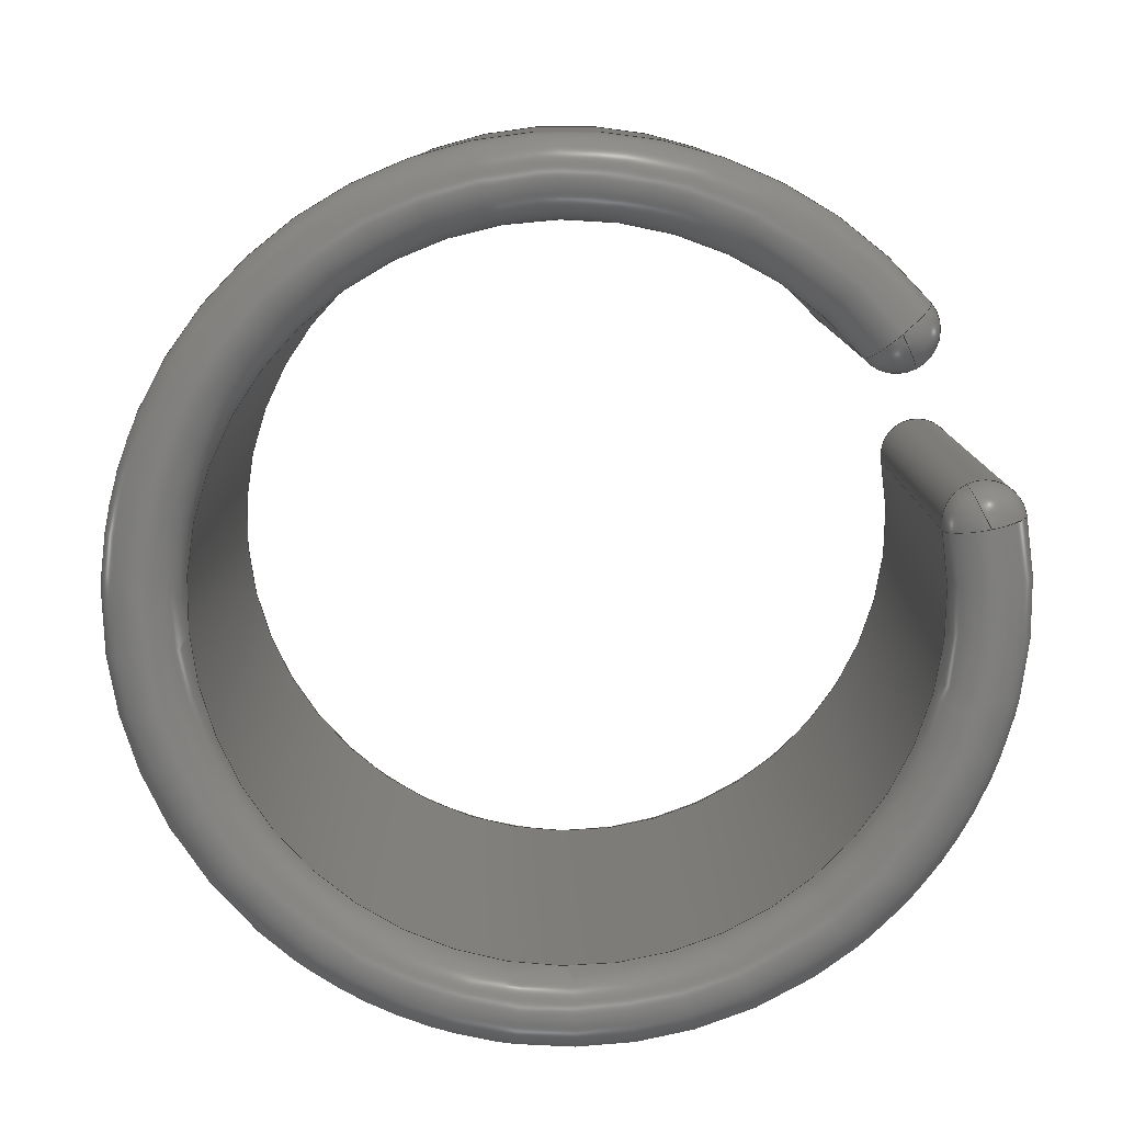
<metadata>
{"format":"step","ext":"stp","renderer":"f3d","projection":"perspective","resolution":1024,"background":"white","views":[{"elev":-79.6,"azim":115.6,"up":"+Z"}]}
</metadata>
<code>
ISO-10303-21;
DATA;
#1=MECHANICAL_CONTEXT('detailed design',#9,'mechanical');
#2=PRODUCT_RELATED_PRODUCT_CATEGORY('detail','',(#89));
#3=CC_DESIGN_SECURITY_CLASSIFICATION(#5,(#88));
#4=SECURITY_CLASSIFICATION_LEVEL('unclassified');
#5=SECURITY_CLASSIFICATION('name','Security for version',#4);
#6=SHAPE_DEFINITION_REPRESENTATION(#7,#459);
#7=PRODUCT_DEFINITION_SHAPE('','DefinitionDesc',#87);
#8=APPLICATION_PROTOCOL_DEFINITION('AP definition status',
'config_control_design',1994,#9);
#9=APPLICATION_CONTEXT(
'control the configuration of three dimensional design');
#10=DESIGN_CONTEXT('detailed design',#9,'design');
#11=PERSON_AND_ORGANIZATION_ROLE('creator');
#12=PERSON_AND_ORGANIZATION_ROLE('classification_officer');
#13=PERSON_AND_ORGANIZATION_ROLE('creator');
#14=PERSON_AND_ORGANIZATION_ROLE('design_supplier');
#15=PERSON_AND_ORGANIZATION_ROLE('design_owner');
#16=CC_DESIGN_PERSON_AND_ORGANIZATION_ASSIGNMENT(#48,#11,(#87));
#17=CC_DESIGN_PERSON_AND_ORGANIZATION_ASSIGNMENT(#51,#12,(#5));
#18=CC_DESIGN_PERSON_AND_ORGANIZATION_ASSIGNMENT(#52,#13,(#88));
#19=CC_DESIGN_PERSON_AND_ORGANIZATION_ASSIGNMENT(#53,#14,(#88));
#20=CC_DESIGN_PERSON_AND_ORGANIZATION_ASSIGNMENT(#54,#15,(#89));
#21=DATE_TIME_ROLE('creation_date');
#22=DATE_TIME_ROLE('classification_date');
#23=CC_DESIGN_DATE_AND_TIME_ASSIGNMENT(#77,#21,(#87));
#24=CC_DESIGN_DATE_AND_TIME_ASSIGNMENT(#80,#22,(#5));
#25=CC_DESIGN_APPROVAL(#84,(#87));
#26=CC_DESIGN_APPROVAL(#85,(#88));
#27=CC_DESIGN_APPROVAL(#86,(#5));
#28=APPROVAL_PERSON_ORGANIZATION(#47,#84,#55);
#29=APPROVAL_PERSON_ORGANIZATION(#49,#85,#56);
#30=APPROVAL_PERSON_ORGANIZATION(#50,#86,#57);
#31=ORGANIZATION('DEFINITION_APPROVEDBY_ORG_ID',
'DEFINITION_APPROVEDBY_ORG_NAME','DEFINITION_APPROVEDBY_ORG_DESCR');
#32=ORGANIZATION('DEF_CREATOR_ORG_ID','DEF_CREATOR_ORG_NAME',
'DEF_CREATOR_ORG_DESCR');
#33=ORGANIZATION('APPROVEDBY_ORG_ID','APPROVEDBY_ORG_NAME',
'APPROVEDBY_ORG_DESCR');
#34=ORGANIZATION('SECURITY_APPROVEDBY_ORG_ID',
'SECURITY_APPROVEDBY_ORG_NAME','SECURITY_APPROVEDBY_ORG_DESCR');
#35=ORGANIZATION('CLASSOFFICER_ORG_ID','CLASSOFFICER_ORG_NAME',
'CLASSOFFICER_ORG_DESCR');
#36=ORGANIZATION('CREATOR_ORG_ID','CREATOR_ORG_NAME','CREATOR_ORG_DESCR');
#37=ORGANIZATION('SUPPLIER_ORG_ID','SUPPLIER_ORG_NAME',
'SUPPLIER_ORG_DESCR');
#38=ORGANIZATION('OWNER_ORG_ID','OWNER_ORG_NAME','OWNER_ORG_DESCR');
#39=PERSON('DEFINITION_approverID','DEFINITION_APPROVEDBY_LASTNAME',
'DEFINITION_APPROVEDBY_FIRSTNAME',$,$,$);
#40=PERSON('DEF_createrID','DEF_CREATOR_LASTNAME',
'DEF_CREATOR_FIRSTNAME',$,$,$);
#41=PERSON('approverID','APPROVEDBY_LASTNAME','APPROVEDBY_FIRSTNAME',$,$,
$);
#42=PERSON('SECURITY_approverID','SECURITY_LASTNAME',
'SECURITY_APPROVEDBY_FIRSTNAME',$,$,$);
#43=PERSON('classifierID','CLASSOFFICER_LASTNAME',
'CLASSOFFICER_FIRSTNAME',$,$,$);
#44=PERSON('createrID','CREATOR_LASTNAME','CREATOR_FIRSTNAME',$,$,$);
#45=PERSON('supplierID','SUPPLIER_LASTNAME','SUPPLIER_FIRSTNAME',$,$,$);
#46=PERSON('ownerID','OWNER_LASTNAME','OWNER_FIRSTNAME',$,$,$);
#47=PERSON_AND_ORGANIZATION(#39,#31);
#48=PERSON_AND_ORGANIZATION(#40,#32);
#49=PERSON_AND_ORGANIZATION(#41,#33);
#50=PERSON_AND_ORGANIZATION(#42,#34);
#51=PERSON_AND_ORGANIZATION(#43,#35);
#52=PERSON_AND_ORGANIZATION(#44,#36);
#53=PERSON_AND_ORGANIZATION(#45,#37);
#54=PERSON_AND_ORGANIZATION(#46,#38);
#55=APPROVAL_ROLE('definition_approval');
#56=APPROVAL_ROLE('version_approval');
#57=APPROVAL_ROLE('security_approval');
#58=APPROVAL_DATE_TIME(#76,#84);
#59=APPROVAL_DATE_TIME(#78,#85);
#60=APPROVAL_DATE_TIME(#79,#86);
#61=COORDINATED_UNIVERSAL_TIME_OFFSET(5,0,.BEHIND.);
#62=COORDINATED_UNIVERSAL_TIME_OFFSET(5,0,.BEHIND.);
#63=COORDINATED_UNIVERSAL_TIME_OFFSET(5,0,.BEHIND.);
#64=COORDINATED_UNIVERSAL_TIME_OFFSET(5,0,.BEHIND.);
#65=COORDINATED_UNIVERSAL_TIME_OFFSET(5,0,.BEHIND.);
#66=LOCAL_TIME(0,16,30,#61);
#67=LOCAL_TIME(0,16,30,#62);
#68=LOCAL_TIME(0,16,30,#63);
#69=LOCAL_TIME(0,16,30,#64);
#70=LOCAL_TIME(0,16,30,#65);
#71=CALENDAR_DATE(2015,13,2);
#72=CALENDAR_DATE(2015,13,2);
#73=CALENDAR_DATE(2015,13,2);
#74=CALENDAR_DATE(2015,13,2);
#75=CALENDAR_DATE(2015,13,2);
#76=DATE_AND_TIME(#71,#66);
#77=DATE_AND_TIME(#72,#67);
#78=DATE_AND_TIME(#73,#68);
#79=DATE_AND_TIME(#74,#69);
#80=DATE_AND_TIME(#75,#70);
#81=APPROVAL_STATUS('not_yet_approved');
#82=APPROVAL_STATUS('not_yet_approved');
#83=APPROVAL_STATUS('not_yet_approved');
#84=APPROVAL(#81,'defintion approval');
#85=APPROVAL(#82,'version approval');
#86=APPROVAL(#83,'security approval');
#87=PRODUCT_DEFINITION('DefinitionID','DefinitionDesc',#88,#10);
#88=PRODUCT_DEFINITION_FORMATION_WITH_SPECIFIED_SOURCE(
'PRODUCT_VERSION_ID','PRODUCT_VERSION_DESCR',#89,.NOT_KNOWN.);
#89=PRODUCT('MFOAM01','MFOAM01',
'This file was created as part of the FirePick Delta project (http://de
lta.firepick.org).\X\0D\X\0A\X\0D\X\0AThese files are licensed under Cr
eative Commons Attribution-ShareAlike (CC BY-SA) 4. Commercial use is
 OK, but you are required under the license conditions to share your ch
anges with the internet, and also credit the FirePick Delta team.\X\0D\X\0A
\X\0D\X\0AThis license lets others remix, tweak, and build upon your wo
rk even for commercial purposes, as long as they credit you and license
 their new creations under the identical terms. This license is often c
ompared to \X2\201C\X0\copyleft\X2\201D\X0\ free and open source softwa
re licenses. All new works based on yours will carry the same license, 
so any derivatives will also allow commercial use. This is the license 
used by Wikipedia, and is recommended for materials that would benefit 
from incorporating content from Wikipedia and similarly licensed projec
ts.\X\0D\X\0A\X\0D\X\0ALicense Deed: http://creativecommons.org/license
s/by-sa/4/\X\0D\X\0ALegal Code: https://creativecommons.org/licenses/
by-sa/4/legalcode',(#1));
#90=(
LENGTH_UNIT()
NAMED_UNIT(*)
SI_UNIT(.CENTI.,.METRE.)
);
#91=(
NAMED_UNIT(*)
PLANE_ANGLE_UNIT()
SI_UNIT($,.RADIAN.)
);
#92=(
NAMED_UNIT(*)
SI_UNIT($,.STERADIAN.)
SOLID_ANGLE_UNIT()
);
#93=UNCERTAINTY_MEASURE_WITH_UNIT(LENGTH_MEASURE(1e-06),#90,
'DISTANCE_ACCURACY_VALUE',
'Maximum model space distance between geometric entities at asserted co
nnectivities');
#94=(
GEOMETRIC_REPRESENTATION_CONTEXT(3)
GLOBAL_UNCERTAINTY_ASSIGNED_CONTEXT((#93))
GLOBAL_UNIT_ASSIGNED_CONTEXT((#92,#91,#90))
REPRESENTATION_CONTEXT('ID1','3D')
);
#95=VECTOR('',#332,1);
#96=VECTOR('',#333,1);
#97=VECTOR('',#347,1);
#98=VECTOR('',#348,1);
#99=LINE('',#435,#95);
#100=LINE('',#436,#96);
#101=LINE('',#445,#97);
#102=LINE('',#446,#98);
#103=CYLINDRICAL_SURFACE('',#381,0.2);
#104=CYLINDRICAL_SURFACE('',#388,0.2);
#105=CYLINDRICAL_SURFACE('',#389,1.8);
#106=CYLINDRICAL_SURFACE('',#390,2.2);
#107=TOROIDAL_SURFACE('',#371,2,0.2);
#108=TOROIDAL_SURFACE('',#385,2,0.2);
#109=VERTEX_POINT('',#393);
#110=VERTEX_POINT('',#394);
#111=VERTEX_POINT('',#396);
#112=VERTEX_POINT('',#400);
#113=VERTEX_POINT('',#401);
#114=VERTEX_POINT('',#403);
#115=VERTEX_POINT('',#407);
#116=VERTEX_POINT('',#408);
#117=VERTEX_POINT('',#410);
#118=VERTEX_POINT('',#414);
#119=VERTEX_POINT('',#418);
#120=VERTEX_POINT('',#425);
#121=VERTEX_POINT('',#426);
#122=VERTEX_POINT('',#428);
#123=VERTEX_POINT('',#432);
#124=VERTEX_POINT('',#439);
#125=CIRCLE('',#354,0.2);
#126=CIRCLE('',#355,0.2);
#127=CIRCLE('',#356,0.2);
#128=CIRCLE('',#358,0.2);
#129=CIRCLE('',#359,0.2);
#130=CIRCLE('',#360,0.2);
#131=CIRCLE('',#362,0.2);
#132=CIRCLE('',#363,0.2);
#133=CIRCLE('',#364,0.2);
#134=CIRCLE('',#366,0.2);
#135=CIRCLE('',#367,0.2);
#136=CIRCLE('',#369,0.2);
#137=CIRCLE('',#370,0.2);
#138=CIRCLE('',#372,1.8);
#139=CIRCLE('',#373,2.2);
#140=CIRCLE('',#375,0.2);
#141=CIRCLE('',#376,0.2);
#142=CIRCLE('',#377,0.2);
#143=CIRCLE('',#379,0.2);
#144=CIRCLE('',#380,0.2);
#145=CIRCLE('',#383,0.2);
#146=CIRCLE('',#384,0.2);
#147=CIRCLE('',#386,2.2);
#148=CIRCLE('',#387,1.8);
#149=EDGE_CURVE('',#109,#110,#125,.F.);
#150=EDGE_CURVE('',#111,#109,#126,.F.);
#151=EDGE_CURVE('',#110,#111,#127,.F.);
#152=EDGE_CURVE('',#112,#113,#128,.F.);
#153=EDGE_CURVE('',#114,#112,#129,.F.);
#154=EDGE_CURVE('',#113,#114,#130,.F.);
#155=EDGE_CURVE('',#115,#116,#131,.F.);
#156=EDGE_CURVE('',#117,#115,#132,.F.);
#157=EDGE_CURVE('',#116,#117,#133,.F.);
#158=EDGE_CURVE('',#118,#111,#134,.F.);
#159=EDGE_CURVE('',#110,#118,#135,.F.);
#160=EDGE_CURVE('',#119,#114,#136,.F.);
#161=EDGE_CURVE('',#113,#119,#137,.F.);
#162=EDGE_CURVE('',#118,#119,#138,.T.);
#163=EDGE_CURVE('',#112,#109,#139,.T.);
#164=EDGE_CURVE('',#120,#121,#140,.F.);
#165=EDGE_CURVE('',#122,#120,#141,.F.);
#166=EDGE_CURVE('',#121,#122,#142,.F.);
#167=EDGE_CURVE('',#123,#117,#143,.F.);
#168=EDGE_CURVE('',#116,#123,#144,.F.);
#169=EDGE_CURVE('',#123,#118,#99,.T.);
#170=EDGE_CURVE('',#109,#115,#100,.T.);
#171=EDGE_CURVE('',#124,#122,#145,.F.);
#172=EDGE_CURVE('',#121,#124,#146,.F.);
#173=EDGE_CURVE('',#115,#120,#147,.T.);
#174=EDGE_CURVE('',#124,#123,#148,.T.);
#175=EDGE_CURVE('',#119,#124,#101,.T.);
#176=EDGE_CURVE('',#120,#112,#102,.T.);
#177=ORIENTED_EDGE('',*,*,#149,.F.);
#178=ORIENTED_EDGE('',*,*,#150,.F.);
#179=ORIENTED_EDGE('',*,*,#151,.F.);
#180=ORIENTED_EDGE('',*,*,#152,.F.);
#181=ORIENTED_EDGE('',*,*,#153,.F.);
#182=ORIENTED_EDGE('',*,*,#154,.F.);
#183=ORIENTED_EDGE('',*,*,#155,.F.);
#184=ORIENTED_EDGE('',*,*,#156,.F.);
#185=ORIENTED_EDGE('',*,*,#157,.F.);
#186=ORIENTED_EDGE('',*,*,#151,.T.);
#187=ORIENTED_EDGE('',*,*,#158,.F.);
#188=ORIENTED_EDGE('',*,*,#159,.F.);
#189=ORIENTED_EDGE('',*,*,#154,.T.);
#190=ORIENTED_EDGE('',*,*,#160,.F.);
#191=ORIENTED_EDGE('',*,*,#161,.F.);
#192=ORIENTED_EDGE('',*,*,#159,.T.);
#193=ORIENTED_EDGE('',*,*,#162,.T.);
#194=ORIENTED_EDGE('',*,*,#160,.T.);
#195=ORIENTED_EDGE('',*,*,#153,.T.);
#196=ORIENTED_EDGE('',*,*,#163,.T.);
#197=ORIENTED_EDGE('',*,*,#149,.T.);
#198=ORIENTED_EDGE('',*,*,#164,.F.);
#199=ORIENTED_EDGE('',*,*,#165,.F.);
#200=ORIENTED_EDGE('',*,*,#166,.F.);
#201=ORIENTED_EDGE('',*,*,#167,.F.);
#202=ORIENTED_EDGE('',*,*,#168,.F.);
#203=ORIENTED_EDGE('',*,*,#157,.T.);
#204=ORIENTED_EDGE('',*,*,#168,.T.);
#205=ORIENTED_EDGE('',*,*,#169,.T.);
#206=ORIENTED_EDGE('',*,*,#158,.T.);
#207=ORIENTED_EDGE('',*,*,#150,.T.);
#208=ORIENTED_EDGE('',*,*,#170,.T.);
#209=ORIENTED_EDGE('',*,*,#155,.T.);
#210=ORIENTED_EDGE('',*,*,#171,.F.);
#211=ORIENTED_EDGE('',*,*,#172,.F.);
#212=ORIENTED_EDGE('',*,*,#166,.T.);
#213=ORIENTED_EDGE('',*,*,#167,.T.);
#214=ORIENTED_EDGE('',*,*,#156,.T.);
#215=ORIENTED_EDGE('',*,*,#173,.T.);
#216=ORIENTED_EDGE('',*,*,#164,.T.);
#217=ORIENTED_EDGE('',*,*,#172,.T.);
#218=ORIENTED_EDGE('',*,*,#174,.T.);
#219=ORIENTED_EDGE('',*,*,#161,.T.);
#220=ORIENTED_EDGE('',*,*,#175,.T.);
#221=ORIENTED_EDGE('',*,*,#171,.T.);
#222=ORIENTED_EDGE('',*,*,#165,.T.);
#223=ORIENTED_EDGE('',*,*,#176,.T.);
#224=ORIENTED_EDGE('',*,*,#152,.T.);
#225=ORIENTED_EDGE('',*,*,#162,.F.);
#226=ORIENTED_EDGE('',*,*,#169,.F.);
#227=ORIENTED_EDGE('',*,*,#174,.F.);
#228=ORIENTED_EDGE('',*,*,#175,.F.);
#229=ORIENTED_EDGE('',*,*,#163,.F.);
#230=ORIENTED_EDGE('',*,*,#176,.F.);
#231=ORIENTED_EDGE('',*,*,#173,.F.);
#232=ORIENTED_EDGE('',*,*,#170,.F.);
#233=EDGE_LOOP('',(#177,#178,#179));
#234=EDGE_LOOP('',(#180,#181,#182));
#235=EDGE_LOOP('',(#183,#184,#185));
#236=EDGE_LOOP('',(#186,#187,#188));
#237=EDGE_LOOP('',(#189,#190,#191));
#238=EDGE_LOOP('',(#192,#193,#194,#195,#196,#197));
#239=EDGE_LOOP('',(#198,#199,#200));
#240=EDGE_LOOP('',(#201,#202,#203));
#241=EDGE_LOOP('',(#204,#205,#206,#207,#208,#209));
#242=EDGE_LOOP('',(#210,#211,#212));
#243=EDGE_LOOP('',(#213,#214,#215,#216,#217,#218));
#244=EDGE_LOOP('',(#219,#220,#221,#222,#223,#224));
#245=EDGE_LOOP('',(#225,#226,#227,#228));
#246=EDGE_LOOP('',(#229,#230,#231,#232));
#247=FACE_BOUND('',#233,.T.);
#248=FACE_BOUND('',#234,.T.);
#249=FACE_BOUND('',#235,.T.);
#250=FACE_BOUND('',#236,.T.);
#251=FACE_BOUND('',#237,.T.);
#252=FACE_BOUND('',#238,.T.);
#253=FACE_BOUND('',#239,.T.);
#254=FACE_BOUND('',#240,.T.);
#255=FACE_BOUND('',#241,.T.);
#256=FACE_BOUND('',#242,.T.);
#257=FACE_BOUND('',#243,.T.);
#258=FACE_BOUND('',#244,.T.);
#259=FACE_BOUND('',#245,.T.);
#260=FACE_BOUND('',#246,.T.);
#261=ADVANCED_FACE('',(#247),#449,.T.);
#262=ADVANCED_FACE('',(#248),#450,.T.);
#263=ADVANCED_FACE('',(#249),#451,.T.);
#264=ADVANCED_FACE('',(#250),#452,.T.);
#265=ADVANCED_FACE('',(#251),#453,.T.);
#266=ADVANCED_FACE('',(#252),#107,.T.);
#267=ADVANCED_FACE('',(#253),#454,.T.);
#268=ADVANCED_FACE('',(#254),#455,.T.);
#269=ADVANCED_FACE('',(#255),#103,.T.);
#270=ADVANCED_FACE('',(#256),#456,.T.);
#271=ADVANCED_FACE('',(#257),#108,.T.);
#272=ADVANCED_FACE('',(#258),#104,.T.);
#273=ADVANCED_FACE('',(#259),#105,.F.);
#274=ADVANCED_FACE('',(#260),#106,.T.);
#275=DIRECTION('',(0,0,1));
#276=DIRECTION('',(1,0,0));
#277=DIRECTION('',(-0.9682,0.25,0));
#278=DIRECTION('',(0.05,0.1936,0));
#279=DIRECTION('',(0,0,1));
#280=DIRECTION('',(-0.2,0,0));
#281=DIRECTION('',(1.11e-15,1,-6.163e-31));
#282=DIRECTION('',(-0.1414,3.14e-16,0.1414));
#283=DIRECTION('',(0,0,1));
#284=DIRECTION('',(1,0,0));
#285=DIRECTION('',(0,0,1));
#286=DIRECTION('',(-0.05,0.1936,0));
#287=DIRECTION('',(0.9682,0.25,0));
#288=DIRECTION('',(0,0,0.2));
#289=DIRECTION('',(2.22e-15,1,0));
#290=DIRECTION('',(0.1414,-3.14e-16,0.1414));
#291=DIRECTION('',(0,0,1));
#292=DIRECTION('',(1,0,0));
#293=DIRECTION('',(0,0,-1));
#294=DIRECTION('',(0.05,0.1936,0));
#295=DIRECTION('',(-0.9682,0.25,0));
#296=DIRECTION('',(0,0,-0.2));
#297=DIRECTION('',(1.11e-15,1,6.163e-31));
#298=DIRECTION('',(-0.1414,3.14e-16,-0.1414));
#299=DIRECTION('',(0,0,1));
#300=DIRECTION('',(1,0,0));
#301=DIRECTION('',(0,0,1));
#302=DIRECTION('',(-0.05,-0.1936,0));
#303=DIRECTION('',(-0.9682,0.25,0));
#304=DIRECTION('',(0,0,0.2));
#305=DIRECTION('',(0,0,1));
#306=DIRECTION('',(1,0,0));
#307=DIRECTION('',(0.9682,0.25,0));
#308=DIRECTION('',(0.05,-0.1936,0));
#309=DIRECTION('',(0,0,1));
#310=DIRECTION('',(0.2,0,0));
#311=DIRECTION('',(0,0,1));
#312=DIRECTION('',(0,0,-1));
#313=DIRECTION('',(-3.307e-16,-1.8,0));
#314=DIRECTION('',(0,0,1));
#315=DIRECTION('',(1.347e-16,-2.2,0));
#316=DIRECTION('',(0,0,1));
#317=DIRECTION('',(1,0,0));
#318=DIRECTION('',(0.9682,0.25,0));
#319=DIRECTION('',(-0.05,0.1936,0));
#320=DIRECTION('',(0,0,-1));
#321=DIRECTION('',(0.2,0,0));
#322=DIRECTION('',(2.22e-15,1,0));
#323=DIRECTION('',(0.1414,-3.14e-16,-0.1414));
#324=DIRECTION('',(0,0,1));
#325=DIRECTION('',(1,0,0));
#326=DIRECTION('',(-0.9682,0.25,0));
#327=DIRECTION('',(-0.05,-0.1936,0));
#328=DIRECTION('',(0,0,-1));
#329=DIRECTION('',(-0.2,0,0));
#330=DIRECTION('',(0,0,-1));
#331=DIRECTION('',(-0.1581,-0.1225,0));
#332=DIRECTION('',(0,0,1));
#333=DIRECTION('',(0,0,-1));
#334=DIRECTION('',(0,0,1));
#335=DIRECTION('',(1,0,0));
#336=DIRECTION('',(0,0,-1));
#337=DIRECTION('',(0.05,-0.1936,0));
#338=DIRECTION('',(0.9682,0.25,0));
#339=DIRECTION('',(0,0,-0.2));
#340=DIRECTION('',(0,0,1));
#341=DIRECTION('',(0,0,-1));
#342=DIRECTION('',(-4.041e-16,-2.2,0));
#343=DIRECTION('',(0,0,1));
#344=DIRECTION('',(-3.307e-16,-1.8,0));
#345=DIRECTION('',(0,0,1));
#346=DIRECTION('',(0.1581,-0.1225,0));
#347=DIRECTION('',(0,0,-1));
#348=DIRECTION('',(0,0,1));
#349=DIRECTION('',(0,0,1));
#350=DIRECTION('',(1.8,0,0));
#351=DIRECTION('',(0,0,1));
#352=DIRECTION('',(2.2,0,0));
#353=AXIS2_PLACEMENT_3D('',#391,#275,#276);
#354=AXIS2_PLACEMENT_3D('',#392,#277,#278);
#355=AXIS2_PLACEMENT_3D('',#395,#279,#280);
#356=AXIS2_PLACEMENT_3D('',#397,#281,#282);
#357=AXIS2_PLACEMENT_3D('',#398,#283,#284);
#358=AXIS2_PLACEMENT_3D('',#399,#285,#286);
#359=AXIS2_PLACEMENT_3D('',#402,#287,#288);
#360=AXIS2_PLACEMENT_3D('',#404,#289,#290);
#361=AXIS2_PLACEMENT_3D('',#405,#291,#292);
#362=AXIS2_PLACEMENT_3D('',#406,#293,#294);
#363=AXIS2_PLACEMENT_3D('',#409,#295,#296);
#364=AXIS2_PLACEMENT_3D('',#411,#297,#298);
#365=AXIS2_PLACEMENT_3D('',#412,#299,#300);
#366=AXIS2_PLACEMENT_3D('',#413,#301,#302);
#367=AXIS2_PLACEMENT_3D('',#415,#303,#304);
#368=AXIS2_PLACEMENT_3D('',#416,#305,#306);
#369=AXIS2_PLACEMENT_3D('',#417,#307,#308);
#370=AXIS2_PLACEMENT_3D('',#419,#309,#310);
#371=AXIS2_PLACEMENT_3D('',#420,#311,$);
#372=AXIS2_PLACEMENT_3D('',#421,#312,#313);
#373=AXIS2_PLACEMENT_3D('',#422,#314,#315);
#374=AXIS2_PLACEMENT_3D('',#423,#316,#317);
#375=AXIS2_PLACEMENT_3D('',#424,#318,#319);
#376=AXIS2_PLACEMENT_3D('',#427,#320,#321);
#377=AXIS2_PLACEMENT_3D('',#429,#322,#323);
#378=AXIS2_PLACEMENT_3D('',#430,#324,#325);
#379=AXIS2_PLACEMENT_3D('',#431,#326,#327);
#380=AXIS2_PLACEMENT_3D('',#433,#328,#329);
#381=AXIS2_PLACEMENT_3D('',#434,#330,#331);
#382=AXIS2_PLACEMENT_3D('',#437,#334,#335);
#383=AXIS2_PLACEMENT_3D('',#438,#336,#337);
#384=AXIS2_PLACEMENT_3D('',#440,#338,#339);
#385=AXIS2_PLACEMENT_3D('',#441,#340,$);
#386=AXIS2_PLACEMENT_3D('',#442,#341,#342);
#387=AXIS2_PLACEMENT_3D('',#443,#343,#344);
#388=AXIS2_PLACEMENT_3D('',#444,#345,#346);
#389=AXIS2_PLACEMENT_3D('',#447,#349,#350);
#390=AXIS2_PLACEMENT_3D('',#448,#351,#352);
#391=CARTESIAN_POINT('',(0.5,1.936,1.15));
#392=CARTESIAN_POINT('',(0.5,1.936,1.15));
#393=CARTESIAN_POINT('',(0.55,2.13,1.15));
#394=CARTESIAN_POINT('',(0.5,1.936,1.35));
#395=CARTESIAN_POINT('',(0.5,1.936,1.15));
#396=CARTESIAN_POINT('',(0.3,1.936,1.15));
#397=CARTESIAN_POINT('',(0.5,1.936,1.15));
#398=CARTESIAN_POINT('',(-0.5,1.936,1.15));
#399=CARTESIAN_POINT('',(-0.5,1.936,1.15));
#400=CARTESIAN_POINT('',(-0.55,2.13,1.15));
#401=CARTESIAN_POINT('',(-0.3,1.936,1.15));
#402=CARTESIAN_POINT('',(-0.5,1.936,1.15));
#403=CARTESIAN_POINT('',(-0.5,1.936,1.35));
#404=CARTESIAN_POINT('',(-0.5,1.936,1.15));
#405=CARTESIAN_POINT('',(0.5,1.936,-1.15));
#406=CARTESIAN_POINT('',(0.5,1.936,-1.15));
#407=CARTESIAN_POINT('',(0.55,2.13,-1.15));
#408=CARTESIAN_POINT('',(0.3,1.936,-1.15));
#409=CARTESIAN_POINT('',(0.5,1.936,-1.15));
#410=CARTESIAN_POINT('',(0.5,1.936,-1.35));
#411=CARTESIAN_POINT('',(0.5,1.936,-1.15));
#412=CARTESIAN_POINT('',(0.5,1.936,1.15));
#413=CARTESIAN_POINT('',(0.5,1.936,1.15));
#414=CARTESIAN_POINT('',(0.45,1.743,1.15));
#415=CARTESIAN_POINT('',(0.5,1.936,1.15));
#416=CARTESIAN_POINT('',(-0.5,1.936,1.15));
#417=CARTESIAN_POINT('',(-0.5,1.936,1.15));
#418=CARTESIAN_POINT('',(-0.45,1.743,1.15));
#419=CARTESIAN_POINT('',(-0.5,1.936,1.15));
#420=CARTESIAN_POINT('',(0,0,1.15));
#421=CARTESIAN_POINT('',(0,0,1.15));
#422=CARTESIAN_POINT('',(0,0,1.15));
#423=CARTESIAN_POINT('',(-0.5,1.936,-1.15));
#424=CARTESIAN_POINT('',(-0.5,1.936,-1.15));
#425=CARTESIAN_POINT('',(-0.55,2.13,-1.15));
#426=CARTESIAN_POINT('',(-0.5,1.936,-1.35));
#427=CARTESIAN_POINT('',(-0.5,1.936,-1.15));
#428=CARTESIAN_POINT('',(-0.3,1.936,-1.15));
#429=CARTESIAN_POINT('',(-0.5,1.936,-1.15));
#430=CARTESIAN_POINT('',(0.5,1.936,-1.15));
#431=CARTESIAN_POINT('',(0.5,1.936,-1.15));
#432=CARTESIAN_POINT('',(0.45,1.743,-1.15));
#433=CARTESIAN_POINT('',(0.5,1.936,-1.15));
#434=CARTESIAN_POINT('',(0.5,1.936,-1.35));
#435=CARTESIAN_POINT('',(0.45,1.743,-1.35));
#436=CARTESIAN_POINT('',(0.55,2.13,-1.35));
#437=CARTESIAN_POINT('',(-0.5,1.936,-1.15));
#438=CARTESIAN_POINT('',(-0.5,1.936,-1.15));
#439=CARTESIAN_POINT('',(-0.45,1.743,-1.15));
#440=CARTESIAN_POINT('',(-0.5,1.936,-1.15));
#441=CARTESIAN_POINT('',(0,0,-1.15));
#442=CARTESIAN_POINT('',(0,0,-1.15));
#443=CARTESIAN_POINT('',(0,0,-1.15));
#444=CARTESIAN_POINT('',(-0.5,1.936,-1.35));
#445=CARTESIAN_POINT('',(-0.45,1.743,-1.35));
#446=CARTESIAN_POINT('',(-0.55,2.13,-1.35));
#447=CARTESIAN_POINT('',(0,0,-1.35));
#448=CARTESIAN_POINT('',(0,0,-1.35));
#449=SPHERICAL_SURFACE('',#353,0.2);
#450=SPHERICAL_SURFACE('',#357,0.2);
#451=SPHERICAL_SURFACE('',#361,0.2);
#452=SPHERICAL_SURFACE('',#365,0.2);
#453=SPHERICAL_SURFACE('',#368,0.2);
#454=SPHERICAL_SURFACE('',#374,0.2);
#455=SPHERICAL_SURFACE('',#378,0.2);
#456=SPHERICAL_SURFACE('',#382,0.2);
#457=CLOSED_SHELL('',(#261,#262,#263,#264,#265,#266,#267,#268,#269,#270,
#271,#272,#273,#274));
#458=MANIFOLD_SOLID_BREP('',#457);
#459=ADVANCED_BREP_SHAPE_REPRESENTATION('',(#458),#94);
ENDSEC;
END-ISO-10303-21;

</code>
